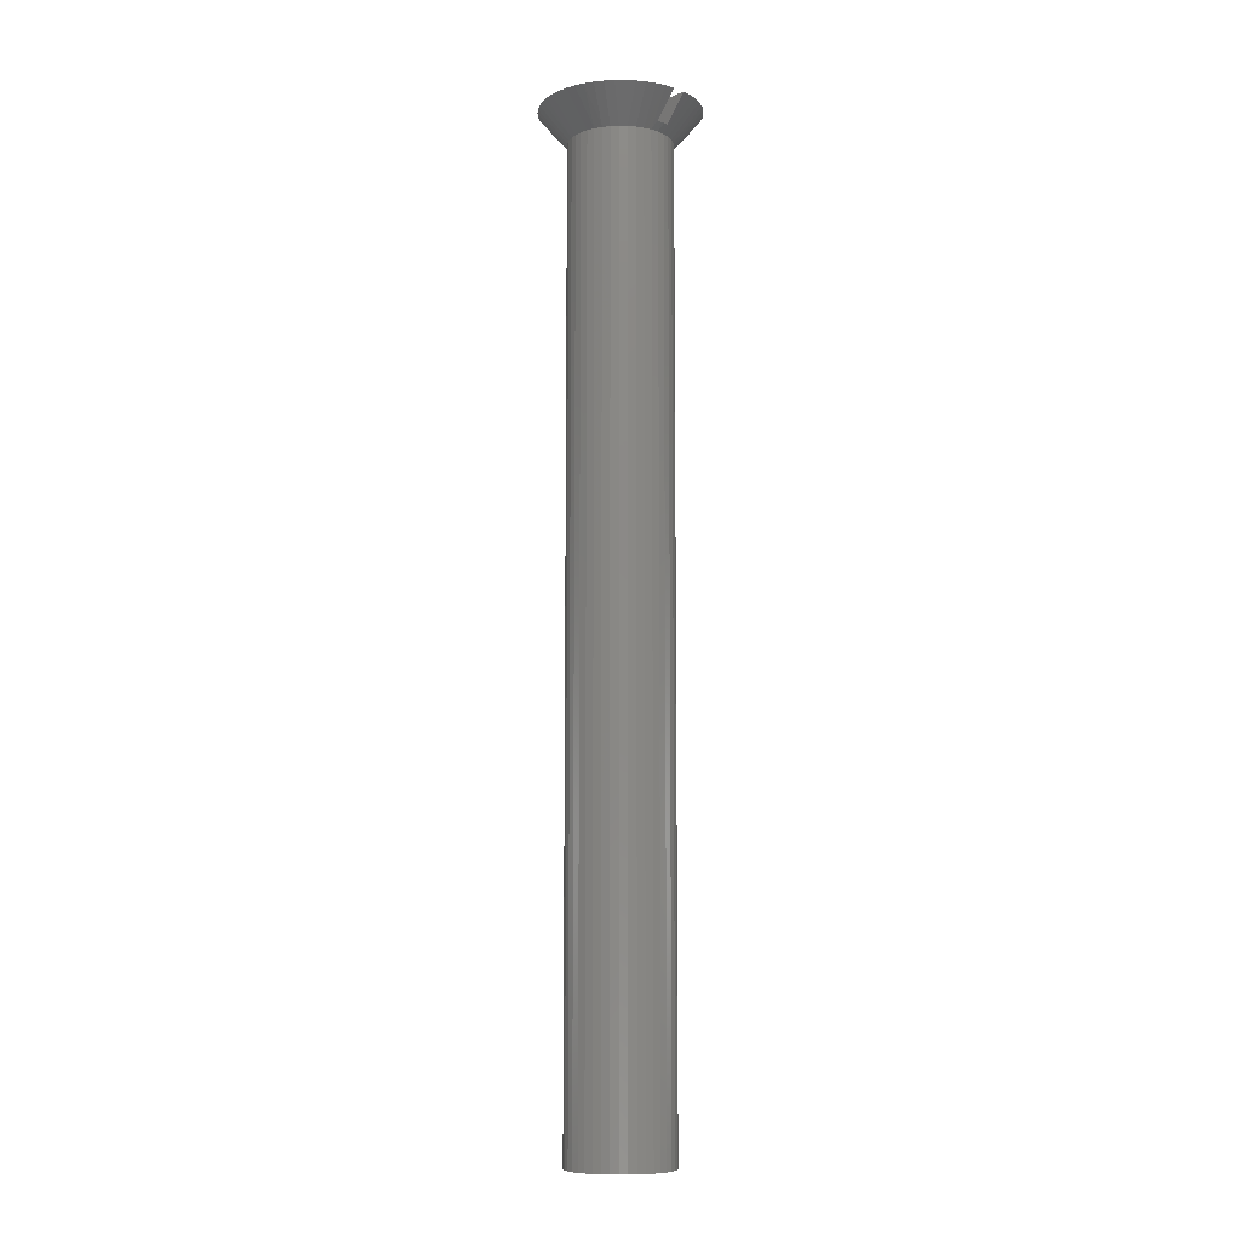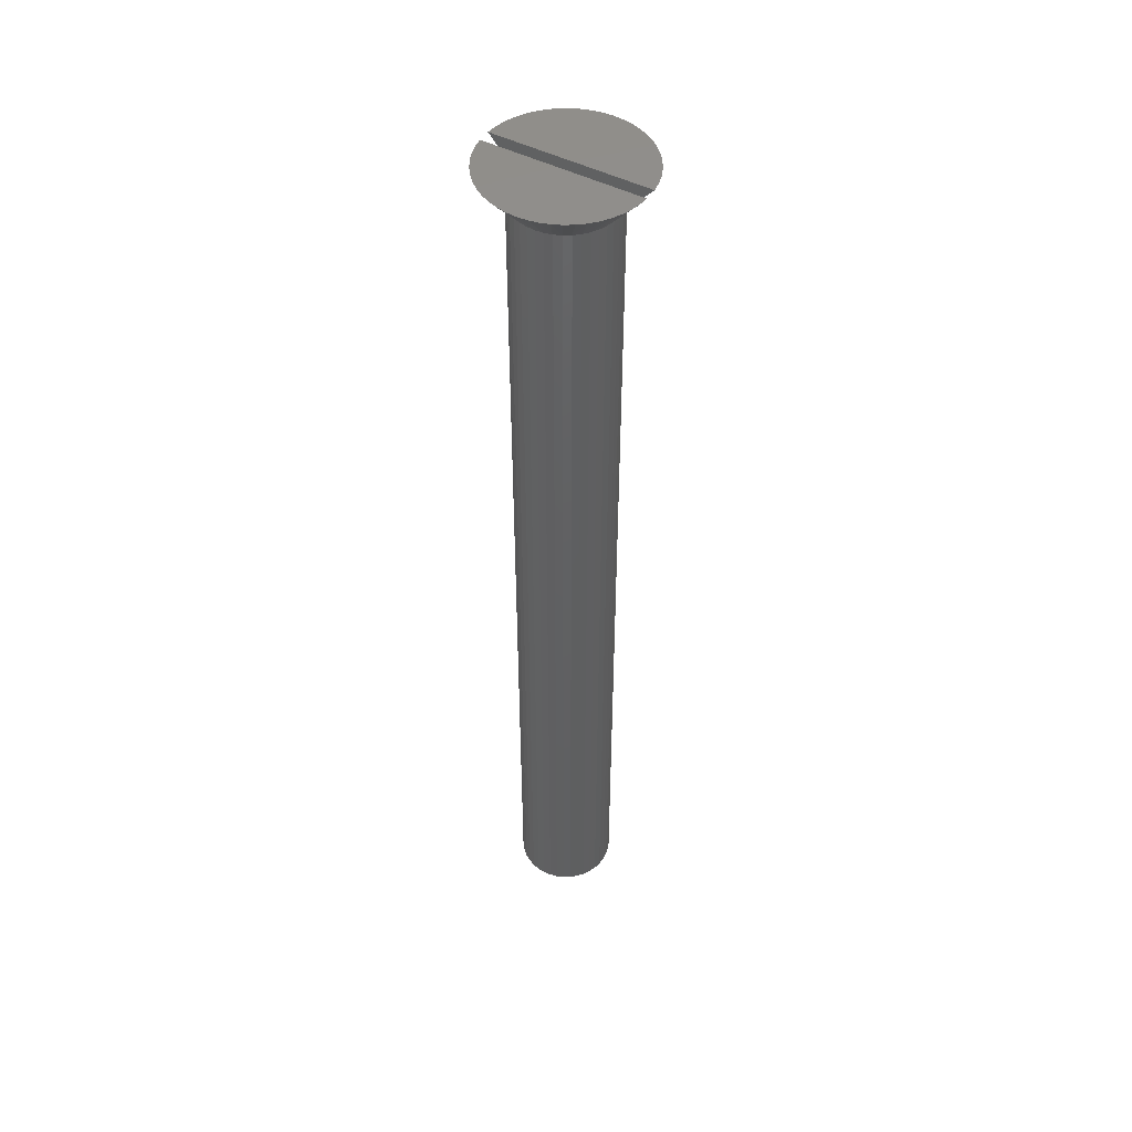
<metadata>
{"format":"stl","ext":"stl","renderer":"f3d","projection":"perspective","resolution":1024,"background":"white","views":[{"elev":-9.1,"azim":136.6,"up":"+Y"},{"elev":47.9,"azim":120.2,"up":"+Y"}]}
</metadata>
<code>
# stl→obj: 350 verts, 696 faces
v 0.0195 3 0.2421
v 0.0195 3 -0.2421
v 0.0195 2.978 0.2229
v 0.0195 2.978 -0.2229
v 0.0195 2.958 0.2053
v 0.0195 2.958 -0.2053
v 0.0195 2.939 0.1891
v 0.0195 2.939 -0.1891
v 0.0195 2.922 0.174
v 0.0195 2.922 -0.174
v -0.0195 2.922 0.174
v -0.0195 2.922 -0.174
v -0.0195 2.939 0.1891
v -0.0195 2.939 -0.1891
v -0.0195 2.958 0.2053
v -0.0195 2.958 -0.2053
v -0.0195 2.978 0.2229
v -0.0195 2.978 -0.2229
v -0.0195 3 0.2421
v -0.0195 3 -0.2421
v 0.006512 2.922 0.175
v 0.006512 2.922 -0.175
v -0.006512 2.922 0.175
v -0.006512 2.922 -0.175
v 0.1541 2.9 -0.0244
v 0.2411 3 -0.0301
v 0.156 2.9 0
v 0.2429 3 0
v 0.2411 3 0.0301
v 0.2355 3 -0.05973
v 0.1484 2.9 -0.04821
v 0.2263 3 -0.08844
v 0.139 2.9 -0.07082
v 0.2136 3 -0.1158
v 0.1262 2.9 -0.09169
v 0.1976 3 -0.1414
v 0.1785 3 -0.1647
v 0.1103 2.9 -0.1103
v 0.1568 3 -0.1856
v 0.09169 2.9 -0.1262
v 0.1326 3 -0.2036
v 0.07082 2.9 -0.139
v 0.1063 3 -0.2184
v 0.04821 2.9 -0.1484
v 0.07844 3 -0.2299
v 0.04935 3 -0.2379
v 0.0244 2.9 -0.1541
v -0 2.9 -0.156
v -0.0244 2.9 -0.1541
v -0.04935 3 -0.2379
v -0.04821 2.9 -0.1484
v -0.07844 3 -0.2299
v -0.1063 3 -0.2184
v -0.07082 2.9 -0.139
v -0.1326 3 -0.2036
v -0.09169 2.9 -0.1262
v -0.1568 3 -0.1856
v -0.1103 2.9 -0.1103
v -0.1785 3 -0.1647
v -0.1262 2.9 -0.09169
v -0.1976 3 -0.1414
v -0.2136 3 -0.1158
v -0.139 2.9 -0.07082
v -0.2263 3 -0.08844
v -0.1484 2.9 -0.04821
v -0.2355 3 -0.05973
v -0.1541 2.9 -0.0244
v -0.2411 3 -0.0301
v -0.156 2.9 0
v -0.2429 3 0
v -0.2411 3 0.0301
v -0.1541 2.9 0.0244
v -0.2355 3 0.05973
v -0.1484 2.9 0.04821
v -0.2263 3 0.08844
v -0.139 2.9 0.07082
v -0.2136 3 0.1158
v -0.1262 2.9 0.09169
v -0.1976 3 0.1414
v -0.1785 3 0.1647
v -0.1103 2.9 0.1103
v -0.1568 3 0.1856
v -0.09169 2.9 0.1262
v -0.1326 3 0.2036
v -0.07082 2.9 0.139
v -0.1063 3 0.2184
v -0.04821 2.9 0.1484
v -0.07844 3 0.2299
v -0.04935 3 0.2379
v -0.0244 2.9 0.1541
v 0 2.9 0.156
v 0.0244 2.9 0.1541
v 0.04935 3 0.2379
v 0.04821 2.9 0.1484
v 0.07844 3 0.2299
v 0.1063 3 0.2184
v 0.07082 2.9 0.139
v 0.1326 3 0.2036
v 0.09169 2.9 0.1262
v 0.1568 3 0.1856
v 0.1103 2.9 0.1103
v 0.1785 3 0.1647
v 0.1262 2.9 0.09169
v 0.1976 3 0.1414
v 0.2136 3 0.1158
v 0.139 2.9 0.07082
v 0.2263 3 0.08844
v 0.1484 2.9 0.04821
v 0.2355 3 0.05973
v 0.1541 2.9 0.0244
v 0.156 0 0
v 0.1541 0 0.0244
v 0.1541 0 -0.0244
v 0.1484 0 -0.04821
v 0.1484 0 0.04821
v 0.139 0 -0.07082
v 0.139 0 0.07082
v 0.1262 0 -0.09169
v 0.1262 0 0.09169
v 0.1103 0 -0.1103
v 0.1103 0 0.1103
v 0.09169 0 -0.1262
v 0.09169 0 0.1262
v 0.07082 0 -0.139
v 0.07082 0 0.139
v 0.04821 0 -0.1484
v 0.04821 0 0.1484
v 0.0244 0 -0.1541
v 0.0244 0 0.1541
v -0 0 -0.156
v 0 0 0.156
v -0.0244 0 -0.1541
v -0.0244 0 0.1541
v -0.04821 0 -0.1484
v -0.04821 0 0.1484
v -0.07082 0 -0.139
v -0.07082 0 0.139
v -0.09169 0 -0.1262
v -0.09169 0 0.1262
v -0.1103 0 -0.1103
v -0.1103 0 0.1103
v -0.1262 0 -0.09169
v -0.1262 0 0.09169
v -0.139 0 -0.07082
v -0.139 0 0.07082
v -0.1484 0 -0.04821
v -0.1484 0 0.04821
v -0.1541 0 -0.0244
v -0.1541 0 0.0244
v -0.156 0 0
v 0.1541 2.417 0.0244
v 0.156 2.417 0
v 0.1541 2.417 -0.0244
v 0.1484 2.417 -0.04821
v 0.139 2.417 -0.07082
v 0.1262 2.417 -0.09169
v 0.1103 2.417 -0.1103
v 0.09169 2.417 -0.1262
v 0.07082 2.417 -0.139
v 0.04821 2.417 -0.1484
v 0.0244 2.417 -0.1541
v -0 2.417 -0.156
v -0.0244 2.417 -0.1541
v -0.04821 2.417 -0.1484
v -0.07082 2.417 -0.139
v -0.09169 2.417 -0.1262
v -0.1103 2.417 -0.1103
v -0.1262 2.417 -0.09169
v -0.139 2.417 -0.07082
v -0.1484 2.417 -0.04821
v -0.1541 2.417 -0.0244
v -0.156 2.417 0
v -0.1541 2.417 0.0244
v -0.1484 2.417 0.04821
v -0.139 2.417 0.07082
v -0.1262 2.417 0.09169
v -0.1103 2.417 0.1103
v -0.09169 2.417 0.1262
v -0.07082 2.417 0.139
v -0.04821 2.417 0.1484
v -0.0244 2.417 0.1541
v 0 2.417 0.156
v 0.0244 2.417 0.1541
v 0.04821 2.417 0.1484
v 0.07082 2.417 0.139
v 0.09169 2.417 0.1262
v 0.1103 2.417 0.1103
v 0.1262 2.417 0.09169
v 0.139 2.417 0.07082
v 0.1484 2.417 0.04821
v 0.1541 0.4833 -0.0244
v 0.156 0.4833 0
v 0.1541 0.4833 0.0244
v 0.1484 0.4833 0.04821
v 0.139 0.4833 0.07082
v 0.1262 0.4833 0.09169
v 0.1103 0.4833 0.1103
v 0.09169 0.4833 0.1262
v 0.07082 0.4833 0.139
v 0.04821 0.4833 0.1484
v 0.0244 0.4833 0.1541
v 0 0.4833 0.156
v -0.0244 0.4833 0.1541
v -0.04821 0.4833 0.1484
v -0.07082 0.4833 0.139
v -0.09169 0.4833 0.1262
v -0.1103 0.4833 0.1103
v -0.1262 0.4833 0.09169
v -0.139 0.4833 0.07082
v -0.1484 0.4833 0.04821
v -0.1541 0.4833 0.0244
v -0.156 0.4833 0
v -0.1541 0.4833 -0.0244
v -0.1484 0.4833 -0.04821
v -0.139 0.4833 -0.07082
v -0.1262 0.4833 -0.09169
v -0.1103 0.4833 -0.1103
v -0.09169 0.4833 -0.1262
v -0.07082 0.4833 -0.139
v -0.04821 0.4833 -0.1484
v -0.0244 0.4833 -0.1541
v -0 0.4833 -0.156
v 0.0244 0.4833 -0.1541
v 0.04821 0.4833 -0.1484
v 0.07082 0.4833 -0.139
v 0.09169 0.4833 -0.1262
v 0.1103 0.4833 -0.1103
v 0.1262 0.4833 -0.09169
v 0.139 0.4833 -0.07082
v 0.1484 0.4833 -0.04821
v -0.156 1.933 0
v -0.1541 1.933 0.0244
v -0.1484 1.933 0.04821
v -0.139 1.933 0.07082
v -0.1262 1.933 0.09169
v -0.1103 1.933 0.1103
v -0.09169 1.933 0.1262
v -0.07082 1.933 0.139
v -0.04821 1.933 0.1484
v -0.0244 1.933 0.1541
v 0 1.933 0.156
v 0.0244 1.933 0.1541
v 0.04821 1.933 0.1484
v 0.07082 1.933 0.139
v 0.09169 1.933 0.1262
v 0.1103 1.933 0.1103
v 0.1262 1.933 0.09169
v 0.139 1.933 0.07082
v 0.1484 1.933 0.04821
v 0.1541 1.933 0.0244
v 0.156 1.933 0
v 0.1541 1.933 -0.0244
v 0.1484 1.933 -0.04821
v 0.139 1.933 -0.07082
v 0.1262 1.933 -0.09169
v 0.1103 1.933 -0.1103
v 0.09169 1.933 -0.1262
v 0.07082 1.933 -0.139
v 0.04821 1.933 -0.1484
v 0.0244 1.933 -0.1541
v -0 1.933 -0.156
v -0.0244 1.933 -0.1541
v -0.04821 1.933 -0.1484
v -0.07082 1.933 -0.139
v -0.09169 1.933 -0.1262
v -0.1103 1.933 -0.1103
v -0.1262 1.933 -0.09169
v -0.139 1.933 -0.07082
v -0.1484 1.933 -0.04821
v -0.1541 1.933 -0.0244
v -0.156 1.45 0
v -0.1541 1.45 0.0244
v -0.1484 1.45 0.04821
v -0.139 1.45 0.07082
v -0.1262 1.45 0.09169
v -0.1103 1.45 0.1103
v -0.09169 1.45 0.1262
v -0.07082 1.45 0.139
v -0.04821 1.45 0.1484
v -0.0244 1.45 0.1541
v 0 1.45 0.156
v 0.0244 1.45 0.1541
v 0.04821 1.45 0.1484
v 0.07082 1.45 0.139
v 0.09169 1.45 0.1262
v 0.1103 1.45 0.1103
v 0.1262 1.45 0.09169
v 0.139 1.45 0.07082
v 0.1484 1.45 0.04821
v 0.1541 1.45 0.0244
v 0.156 1.45 0
v 0.1541 1.45 -0.0244
v 0.1484 1.45 -0.04821
v 0.139 1.45 -0.07082
v 0.1262 1.45 -0.09169
v 0.1103 1.45 -0.1103
v 0.09169 1.45 -0.1262
v 0.07082 1.45 -0.139
v 0.04821 1.45 -0.1484
v 0.0244 1.45 -0.1541
v -0 1.45 -0.156
v -0.0244 1.45 -0.1541
v -0.04821 1.45 -0.1484
v -0.07082 1.45 -0.139
v -0.09169 1.45 -0.1262
v -0.1103 1.45 -0.1103
v -0.1262 1.45 -0.09169
v -0.139 1.45 -0.07082
v -0.1484 1.45 -0.04821
v -0.1541 1.45 -0.0244
v -0.156 0.9667 0
v -0.1541 0.9667 0.0244
v -0.1484 0.9667 0.04821
v -0.139 0.9667 0.07082
v -0.1262 0.9667 0.09169
v -0.1103 0.9667 0.1103
v -0.09169 0.9667 0.1262
v -0.07082 0.9667 0.139
v -0.04821 0.9667 0.1484
v -0.0244 0.9667 0.1541
v 0 0.9667 0.156
v 0.0244 0.9667 0.1541
v 0.04821 0.9667 0.1484
v 0.07082 0.9667 0.139
v 0.09169 0.9667 0.1262
v 0.1103 0.9667 0.1103
v 0.1262 0.9667 0.09169
v 0.139 0.9667 0.07082
v 0.1484 0.9667 0.04821
v 0.1541 0.9667 0.0244
v 0.156 0.9667 0
v 0.1541 0.9667 -0.0244
v 0.1484 0.9667 -0.04821
v 0.139 0.9667 -0.07082
v 0.1262 0.9667 -0.09169
v 0.1103 0.9667 -0.1103
v 0.09169 0.9667 -0.1262
v 0.07082 0.9667 -0.139
v 0.04821 0.9667 -0.1484
v 0.0244 0.9667 -0.1541
v -0 0.9667 -0.156
v -0.0244 0.9667 -0.1541
v -0.04821 0.9667 -0.1484
v -0.07082 0.9667 -0.139
v -0.09169 0.9667 -0.1262
v -0.1103 0.9667 -0.1103
v -0.1262 0.9667 -0.09169
v -0.139 0.9667 -0.07082
v -0.1484 0.9667 -0.04821
v -0.1541 0.9667 -0.0244
f 1 2 3
f 3 2 4
f 3 4 5
f 5 4 6
f 5 6 7
f 7 6 8
f 7 8 9
f 9 8 10
f 11 12 13
f 13 12 14
f 13 14 15
f 15 14 16
f 15 16 17
f 17 16 18
f 17 18 19
f 19 18 20
f 9 10 21
f 21 10 22
f 21 22 23
f 23 22 24
f 23 24 11
f 11 24 12
f 25 26 27
f 27 26 28
f 27 28 29
f 26 25 30
f 30 25 31
f 30 31 32
f 32 31 33
f 32 33 34
f 34 33 35
f 34 35 36
f 36 35 37
f 37 35 38
f 37 38 39
f 39 38 40
f 39 40 41
f 41 40 42
f 41 42 43
f 43 42 44
f 43 44 45
f 45 44 46
f 46 44 47
f 46 47 2
f 2 47 10
f 2 10 8
f 47 48 10
f 10 48 22
f 22 48 24
f 24 48 12
f 12 48 49
f 12 49 20
f 20 49 50
f 50 49 51
f 50 51 52
f 52 51 53
f 53 51 54
f 53 54 55
f 55 54 56
f 55 56 57
f 57 56 58
f 57 58 59
f 59 58 60
f 59 60 61
f 61 60 62
f 62 60 63
f 62 63 64
f 64 63 65
f 64 65 66
f 66 65 67
f 66 67 68
f 68 67 69
f 68 69 70
f 70 69 71
f 71 69 72
f 71 72 73
f 73 72 74
f 73 74 75
f 75 74 76
f 75 76 77
f 77 76 78
f 77 78 79
f 79 78 80
f 80 78 81
f 80 81 82
f 82 81 83
f 82 83 84
f 84 83 85
f 84 85 86
f 86 85 87
f 86 87 88
f 88 87 89
f 89 87 90
f 89 90 19
f 19 90 11
f 19 11 13
f 90 91 11
f 11 91 23
f 23 91 21
f 21 91 9
f 9 91 92
f 9 92 1
f 1 92 93
f 93 92 94
f 93 94 95
f 95 94 96
f 96 94 97
f 96 97 98
f 98 97 99
f 98 99 100
f 100 99 101
f 100 101 102
f 102 101 103
f 102 103 104
f 104 103 105
f 105 103 106
f 105 106 107
f 107 106 108
f 107 108 109
f 109 108 110
f 109 110 29
f 29 110 27
f 3 5 1
f 1 5 7
f 1 7 9
f 13 15 19
f 19 15 17
f 18 16 20
f 20 16 14
f 20 14 12
f 8 6 2
f 2 6 4
f 19 20 89
f 89 20 50
f 89 50 88
f 88 50 52
f 88 52 86
f 86 52 53
f 86 53 84
f 84 53 55
f 84 55 82
f 82 55 57
f 82 57 80
f 80 57 59
f 80 59 79
f 79 59 61
f 79 61 77
f 77 61 62
f 77 62 75
f 75 62 64
f 75 64 73
f 73 64 66
f 73 66 71
f 71 66 68
f 71 68 70
f 111 112 113
f 113 112 114
f 114 112 115
f 114 115 116
f 116 115 117
f 116 117 118
f 118 117 119
f 118 119 120
f 120 119 121
f 120 121 122
f 122 121 123
f 122 123 124
f 124 123 125
f 124 125 126
f 126 125 127
f 126 127 128
f 128 127 129
f 128 129 130
f 130 129 131
f 130 131 132
f 132 131 133
f 132 133 134
f 134 133 135
f 134 135 136
f 136 135 137
f 136 137 138
f 138 137 139
f 138 139 140
f 140 139 141
f 140 141 142
f 142 141 143
f 142 143 144
f 144 143 145
f 144 145 146
f 146 145 147
f 146 147 148
f 148 147 149
f 148 149 150
f 2 1 46
f 46 1 93
f 46 93 45
f 45 93 95
f 45 95 43
f 43 95 96
f 43 96 41
f 41 96 98
f 41 98 39
f 39 98 100
f 39 100 37
f 37 100 102
f 37 102 36
f 36 102 104
f 36 104 34
f 34 104 105
f 34 105 32
f 32 105 107
f 32 107 30
f 30 107 109
f 30 109 26
f 26 109 29
f 26 29 28
f 110 151 27
f 27 151 152
f 27 152 25
f 25 152 153
f 25 153 31
f 31 153 154
f 31 154 33
f 33 154 155
f 33 155 35
f 35 155 156
f 35 156 38
f 38 156 157
f 38 157 40
f 40 157 158
f 40 158 42
f 42 158 159
f 42 159 44
f 44 159 160
f 44 160 47
f 47 160 161
f 47 161 48
f 48 161 162
f 48 162 49
f 49 162 163
f 49 163 51
f 51 163 164
f 51 164 54
f 54 164 165
f 54 165 56
f 56 165 166
f 56 166 58
f 58 166 167
f 58 167 60
f 60 167 168
f 60 168 63
f 63 168 169
f 63 169 65
f 65 169 170
f 65 170 67
f 67 170 171
f 67 171 69
f 69 171 172
f 69 172 72
f 72 172 173
f 72 173 74
f 74 173 174
f 74 174 76
f 76 174 175
f 76 175 78
f 78 175 176
f 78 176 81
f 81 176 177
f 81 177 83
f 83 177 178
f 83 178 85
f 85 178 179
f 85 179 87
f 87 179 180
f 87 180 90
f 90 180 181
f 90 181 91
f 91 181 182
f 91 182 92
f 92 182 183
f 92 183 94
f 94 183 184
f 94 184 97
f 97 184 185
f 97 185 99
f 99 185 186
f 99 186 101
f 101 186 187
f 101 187 103
f 103 187 188
f 103 188 106
f 106 188 189
f 106 189 108
f 108 189 190
f 108 190 110
f 110 190 151
f 113 191 111
f 111 191 192
f 111 192 112
f 112 192 193
f 112 193 115
f 115 193 194
f 115 194 117
f 117 194 195
f 117 195 119
f 119 195 196
f 119 196 121
f 121 196 197
f 121 197 123
f 123 197 198
f 123 198 125
f 125 198 199
f 125 199 127
f 127 199 200
f 127 200 129
f 129 200 201
f 129 201 131
f 131 201 202
f 131 202 133
f 133 202 203
f 133 203 135
f 135 203 204
f 135 204 137
f 137 204 205
f 137 205 139
f 139 205 206
f 139 206 141
f 141 206 207
f 141 207 143
f 143 207 208
f 143 208 145
f 145 208 209
f 145 209 147
f 147 209 210
f 147 210 149
f 149 210 211
f 149 211 150
f 150 211 212
f 150 212 148
f 148 212 213
f 148 213 146
f 146 213 214
f 146 214 144
f 144 214 215
f 144 215 142
f 142 215 216
f 142 216 140
f 140 216 217
f 140 217 138
f 138 217 218
f 138 218 136
f 136 218 219
f 136 219 134
f 134 219 220
f 134 220 132
f 132 220 221
f 132 221 130
f 130 221 222
f 130 222 128
f 128 222 223
f 128 223 126
f 126 223 224
f 126 224 124
f 124 224 225
f 124 225 122
f 122 225 226
f 122 226 120
f 120 226 227
f 120 227 118
f 118 227 228
f 118 228 116
f 116 228 229
f 116 229 114
f 114 229 230
f 114 230 113
f 113 230 191
f 172 231 173
f 173 231 232
f 173 232 174
f 174 232 233
f 174 233 175
f 175 233 234
f 175 234 176
f 176 234 235
f 176 235 177
f 177 235 236
f 177 236 178
f 178 236 237
f 178 237 179
f 179 237 238
f 179 238 180
f 180 238 239
f 180 239 181
f 181 239 240
f 181 240 182
f 182 240 241
f 182 241 183
f 183 241 242
f 183 242 184
f 184 242 243
f 184 243 185
f 185 243 244
f 185 244 186
f 186 244 245
f 186 245 187
f 187 245 246
f 187 246 188
f 188 246 247
f 188 247 189
f 189 247 248
f 189 248 190
f 190 248 249
f 190 249 151
f 151 249 250
f 151 250 152
f 152 250 251
f 152 251 153
f 153 251 252
f 153 252 154
f 154 252 253
f 154 253 155
f 155 253 254
f 155 254 156
f 156 254 255
f 156 255 157
f 157 255 256
f 157 256 158
f 158 256 257
f 158 257 159
f 159 257 258
f 159 258 160
f 160 258 259
f 160 259 161
f 161 259 260
f 161 260 162
f 162 260 261
f 162 261 163
f 163 261 262
f 163 262 164
f 164 262 263
f 164 263 165
f 165 263 264
f 165 264 166
f 166 264 265
f 166 265 167
f 167 265 266
f 167 266 168
f 168 266 267
f 168 267 169
f 169 267 268
f 169 268 170
f 170 268 269
f 170 269 171
f 171 269 270
f 171 270 172
f 172 270 231
f 231 271 232
f 232 271 272
f 232 272 233
f 233 272 273
f 233 273 234
f 234 273 274
f 234 274 235
f 235 274 275
f 235 275 236
f 236 275 276
f 236 276 237
f 237 276 277
f 237 277 238
f 238 277 278
f 238 278 239
f 239 278 279
f 239 279 240
f 240 279 280
f 240 280 241
f 241 280 281
f 241 281 242
f 242 281 282
f 242 282 243
f 243 282 283
f 243 283 244
f 244 283 284
f 244 284 245
f 245 284 285
f 245 285 246
f 246 285 286
f 246 286 247
f 247 286 287
f 247 287 248
f 248 287 288
f 248 288 249
f 249 288 289
f 249 289 250
f 250 289 290
f 250 290 251
f 251 290 291
f 251 291 252
f 252 291 292
f 252 292 253
f 253 292 293
f 253 293 254
f 254 293 294
f 254 294 255
f 255 294 295
f 255 295 256
f 256 295 296
f 256 296 257
f 257 296 297
f 257 297 258
f 258 297 298
f 258 298 259
f 259 298 299
f 259 299 260
f 260 299 300
f 260 300 261
f 261 300 301
f 261 301 262
f 262 301 302
f 262 302 263
f 263 302 303
f 263 303 264
f 264 303 304
f 264 304 265
f 265 304 305
f 265 305 266
f 266 305 306
f 266 306 267
f 267 306 307
f 267 307 268
f 268 307 308
f 268 308 269
f 269 308 309
f 269 309 270
f 270 309 310
f 270 310 231
f 231 310 271
f 271 311 272
f 272 311 312
f 272 312 273
f 273 312 313
f 273 313 274
f 274 313 314
f 274 314 275
f 275 314 315
f 275 315 276
f 276 315 316
f 276 316 277
f 277 316 317
f 277 317 278
f 278 317 318
f 278 318 279
f 279 318 319
f 279 319 280
f 280 319 320
f 280 320 281
f 281 320 321
f 281 321 282
f 282 321 322
f 282 322 283
f 283 322 323
f 283 323 284
f 284 323 324
f 284 324 285
f 285 324 325
f 285 325 286
f 286 325 326
f 286 326 287
f 287 326 327
f 287 327 288
f 288 327 328
f 288 328 289
f 289 328 329
f 289 329 290
f 290 329 330
f 290 330 291
f 291 330 331
f 291 331 292
f 292 331 332
f 292 332 293
f 293 332 333
f 293 333 294
f 294 333 334
f 294 334 295
f 295 334 335
f 295 335 296
f 296 335 336
f 296 336 297
f 297 336 337
f 297 337 298
f 298 337 338
f 298 338 299
f 299 338 339
f 299 339 300
f 300 339 340
f 300 340 301
f 301 340 341
f 301 341 302
f 302 341 342
f 302 342 303
f 303 342 343
f 303 343 304
f 304 343 344
f 304 344 305
f 305 344 345
f 305 345 306
f 306 345 346
f 306 346 307
f 307 346 347
f 307 347 308
f 308 347 348
f 308 348 309
f 309 348 349
f 309 349 310
f 310 349 350
f 310 350 271
f 271 350 311
f 311 212 312
f 312 212 211
f 312 211 313
f 313 211 210
f 313 210 314
f 314 210 209
f 314 209 315
f 315 209 208
f 315 208 316
f 316 208 207
f 316 207 317
f 317 207 206
f 317 206 318
f 318 206 205
f 318 205 319
f 319 205 204
f 319 204 320
f 320 204 203
f 320 203 321
f 321 203 202
f 321 202 322
f 322 202 201
f 322 201 323
f 323 201 200
f 323 200 324
f 324 200 199
f 324 199 325
f 325 199 198
f 325 198 326
f 326 198 197
f 326 197 327
f 327 197 196
f 327 196 328
f 328 196 195
f 328 195 329
f 329 195 194
f 329 194 330
f 330 194 193
f 330 193 331
f 331 193 192
f 331 192 332
f 332 192 191
f 332 191 333
f 333 191 230
f 333 230 334
f 334 230 229
f 334 229 335
f 335 229 228
f 335 228 336
f 336 228 227
f 336 227 337
f 337 227 226
f 337 226 338
f 338 226 225
f 338 225 339
f 339 225 224
f 339 224 340
f 340 224 223
f 340 223 341
f 341 223 222
f 341 222 342
f 342 222 221
f 342 221 343
f 343 221 220
f 343 220 344
f 344 220 219
f 344 219 345
f 345 219 218
f 345 218 346
f 346 218 217
f 346 217 347
f 347 217 216
f 347 216 348
f 348 216 215
f 348 215 349
f 349 215 214
f 349 214 350
f 350 214 213
f 350 213 311
f 311 213 212

</code>
